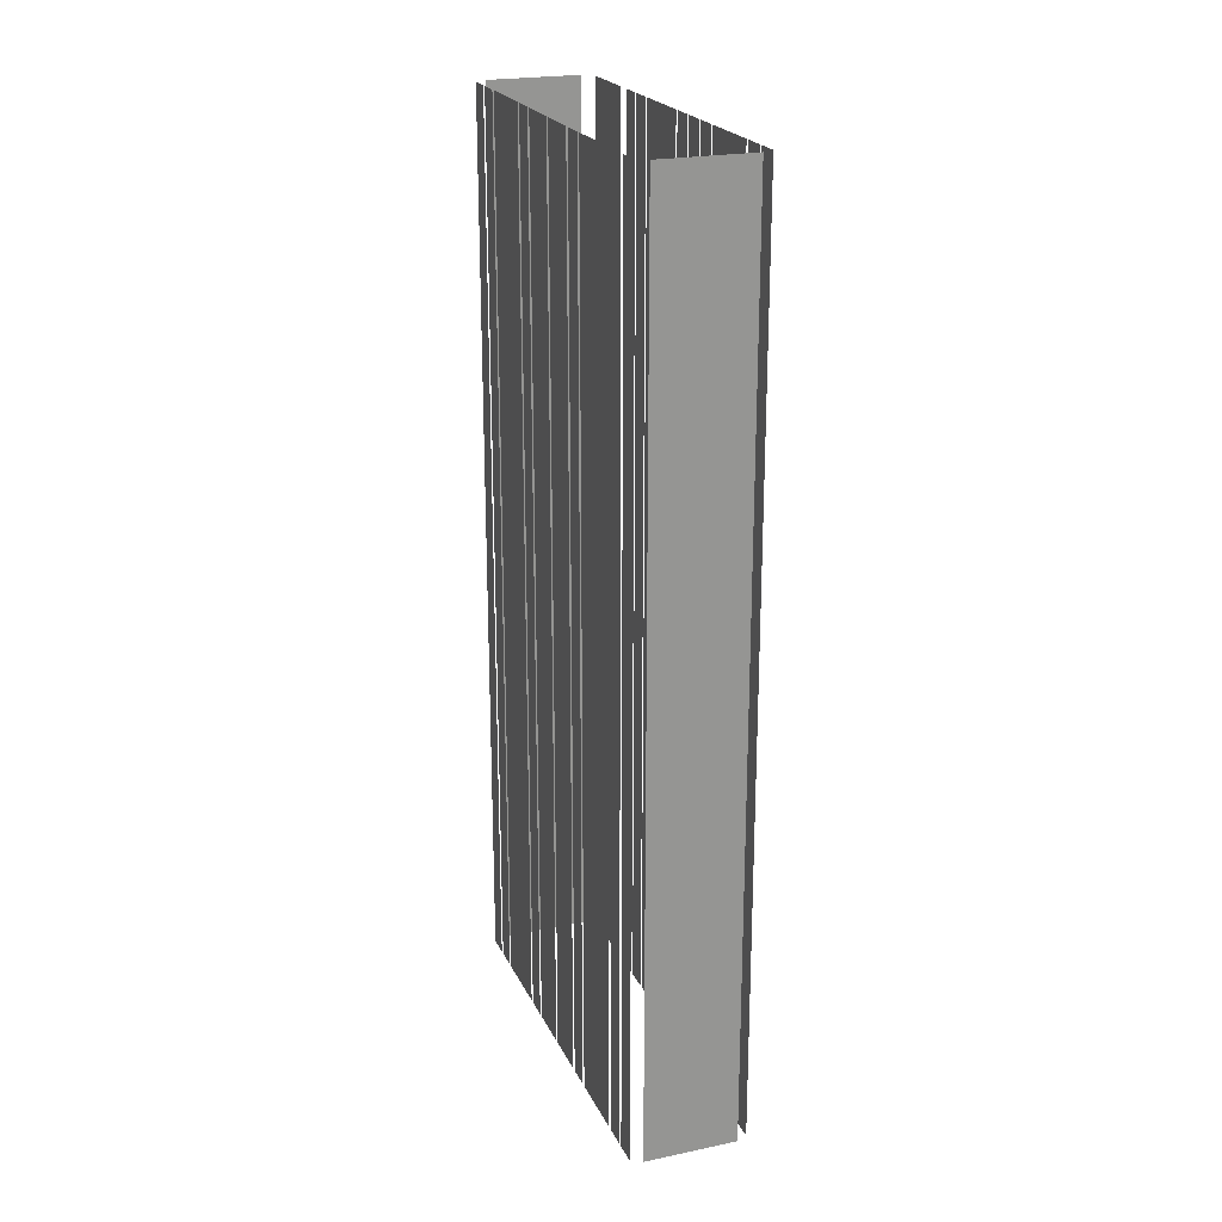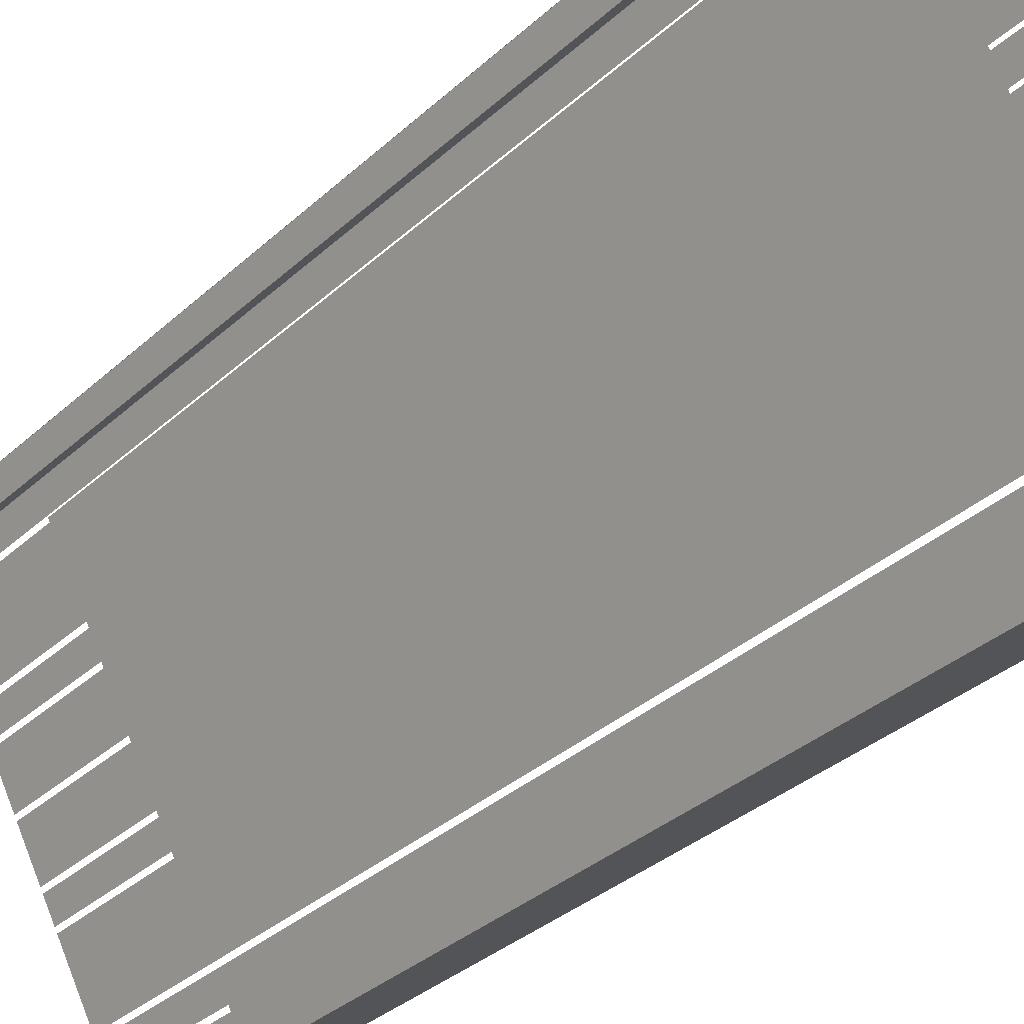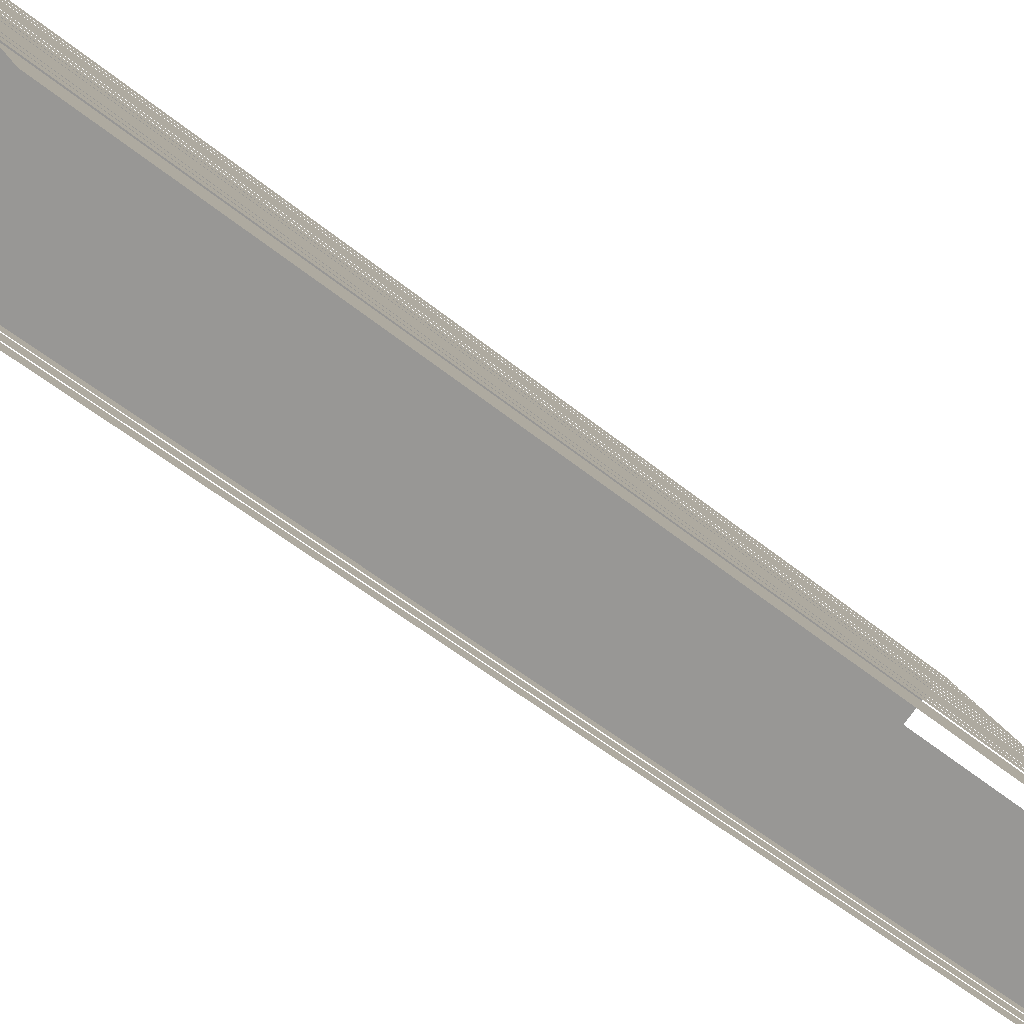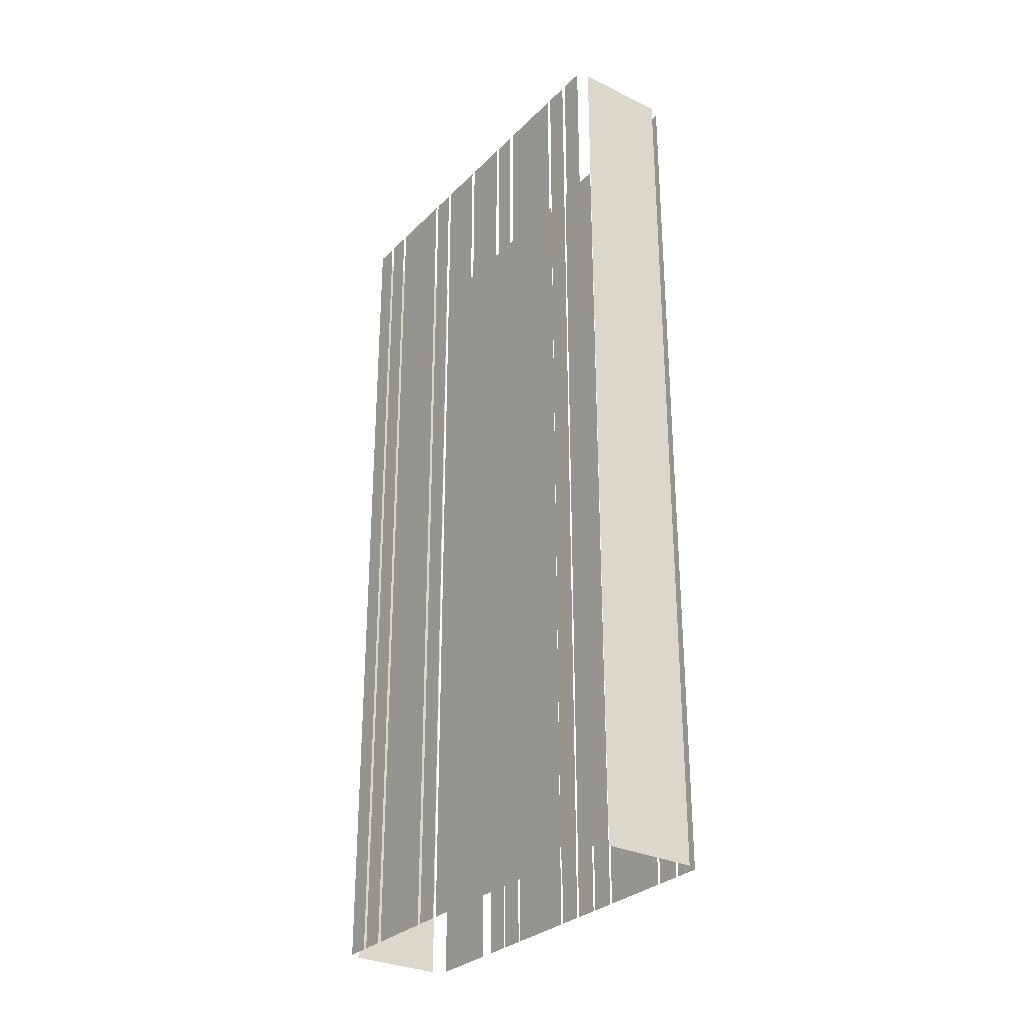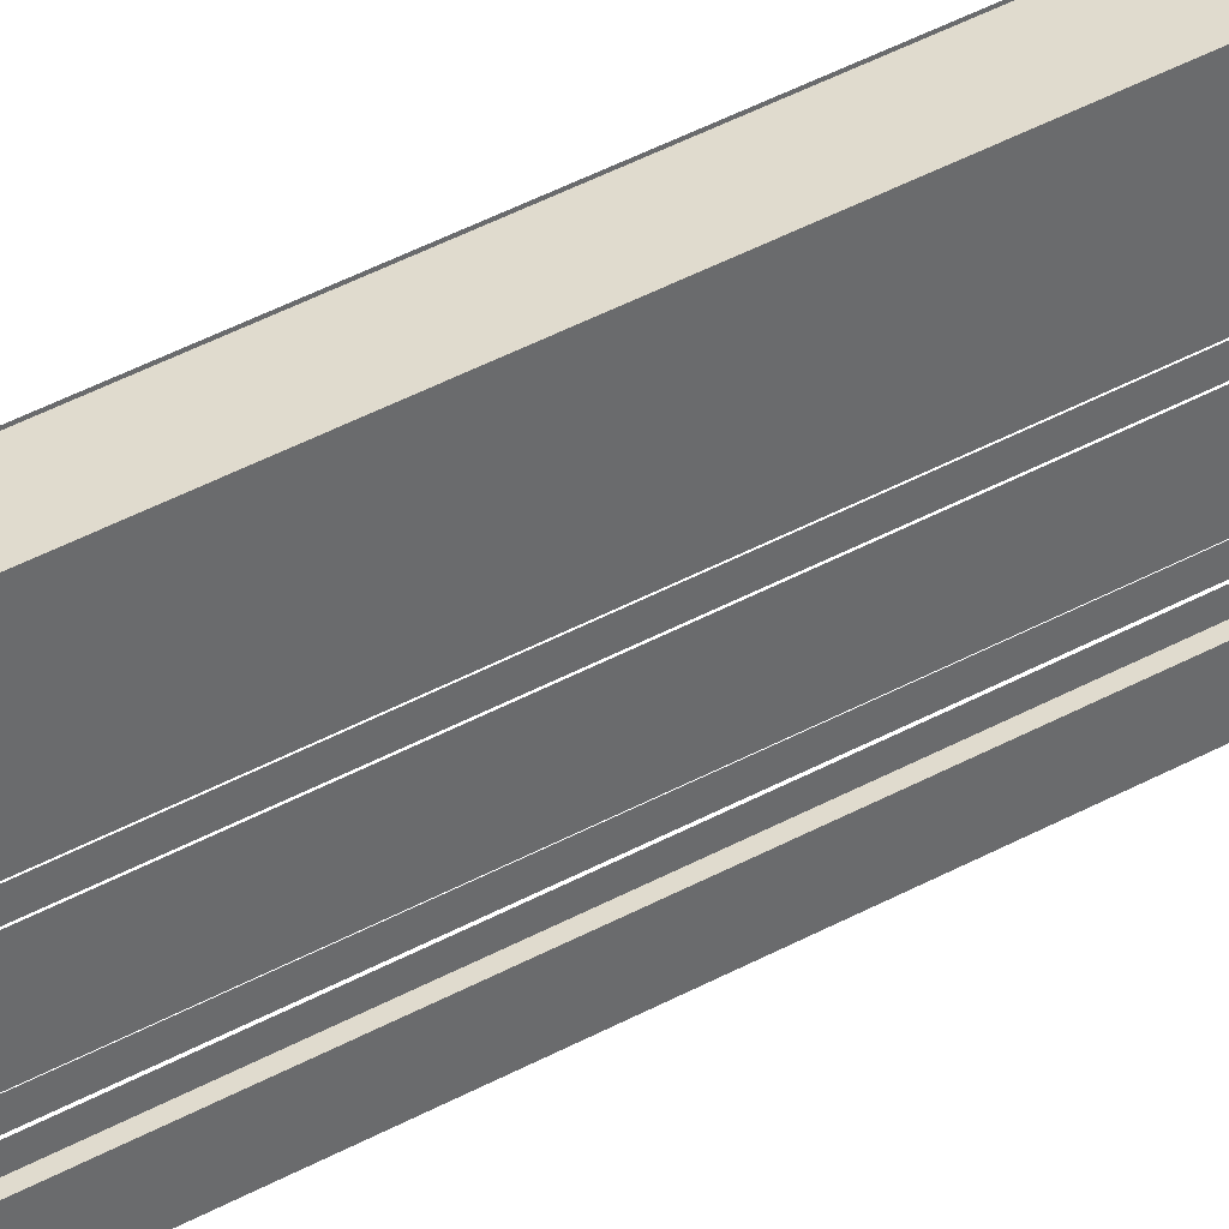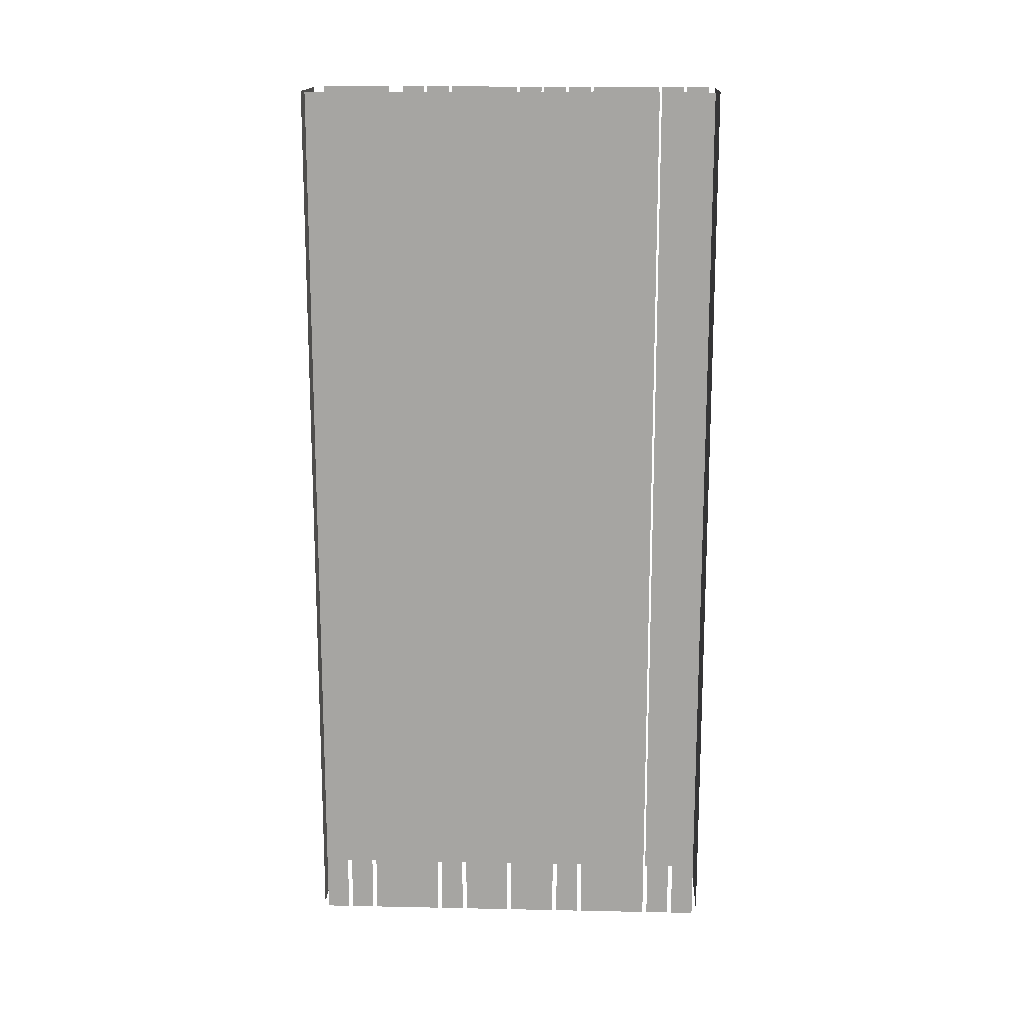
<metadata>
{"format":"obj","ext":"obj","renderer":"f3d","projection":"perspective","resolution":1024,"background":"white","views":[{"elev":22.1,"azim":132.0,"up":"+Z"},{"elev":-33.4,"azim":141.1,"up":"+Y"},{"elev":-47.8,"azim":-133.2,"up":"+Y"},{"elev":-29.9,"azim":116.5,"up":"+Z"},{"elev":68.8,"azim":-115.4,"up":"+Y"},{"elev":15.8,"azim":64.5,"up":"+Z"}]}
</metadata>
<code>
o geometryt000010000010000110010110000110000110100000110000st6
v 904.8 -123.8 483.3
v 906.7 -120.3 426.4
v 904.7 -124.1 426.4
v 906.7 -120.3 483.3
v 904.7 -124.1 483.3
v 905 -125 426.4
v 910.2 -127.7 426.4
v 910.2 -127.7 483.3
v 905 -125 483.3
v 907.8 -118.2 483.3
v 907.8 -118.2 426.4
v 907.1 -119.5 426.4
v 907.1 -119.5 483.3
v 908.6 -116.7 426.4
v 907.9 -118 426.4
v 907.9 -118 483.3
v 908.6 -116.7 483.3
v 910.7 -112.7 426.4
v 908.7 -116.6 426.4
v 908.7 -116.6 483.3
v 910.7 -112.7 483.3
v 911.5 -111.3 426.4
v 910.8 -112.6 426.4
v 910.8 -112.6 483.3
v 911.5 -111.3 483.3
v 912.3 -109.8 426.4
v 911.6 -111.1 426.4
v 911.6 -111.1 483.3
v 912.3 -109.8 483.3
v 913.1 -108.4 426.4
v 912.4 -109.7 426.4
v 912.4 -109.7 483.3
v 913.1 -108.4 483.3
v 915.2 -104.3 426.4
v 913.1 -108.2 426.4
v 913.1 -108.2 483.3
v 915.2 -104.3 483.3
v 916 -102.9 426.4
v 915.3 -104.2 426.4
v 915.3 -104.2 483.3
v 916 -102.9 483.3
v 916.7 -101.4 426.4
v 916.1 -102.7 426.4
v 916.1 -102.7 483.3
v 916.7 -101.4 483.3
v 910.9 -127.7 426.4
v 911.6 -126.4 426.4
v 911.6 -126.4 483.3
v 910.9 -127.7 483.3
v 911.8 -126.2 426.4
v 912.4 -124.9 426.4
v 912.4 -124.9 483.3
v 911.8 -126.2 483.3
v 912.6 -124.6 483.3
v 912.6 -124.6 426.4
v 914.6 -120.8 426.4
v 914.6 -120.8 483.3
v 914.8 -120.5 426.4
v 915.4 -119.2 426.4
v 915.4 -119.2 483.3
v 914.8 -120.5 483.3
v 915.6 -119 483.3
v 915.6 -119 426.4
v 916.9 -116.4 426.4
v 916.9 -116.4 483.3
v 917.1 -116.1 426.4
v 918.5 -113.6 426.4
v 918.5 -113.6 483.3
v 917.1 -116.1 483.3
v 918.6 -113.3 483.3
v 918.6 -113.3 426.4
v 919.3 -112 426.4
v 919.3 -112 483.3
v 919.4 -111.8 483.3
v 919.4 -111.8 426.4
v 921.5 -107.9 426.4
v 921.5 -107.9 483.3
v 921.6 -107.7 426.4
v 922.3 -106.4 426.4
v 922.3 -106.4 483.3
v 921.6 -107.7 483.3
v 922.4 -106.1 426.4
v 923.1 -104.8 426.4
v 923.1 -104.8 483.3
v 922.4 -106.1 483.3
v 922.7 -104.2 426.4
v 917.5 -101.5 426.4
v 917.5 -101.5 483.3
v 922.7 -104.2 483.3
f 1 2 3
f 4 2 1
f 1 3 5
f 6 7 8
f 9 6 8
f 10 11 12
f 10 12 13
f 14 15 16
f 17 14 16
f 18 19 20
f 21 18 20
f 22 23 24
f 25 22 24
f 26 27 28
f 29 26 28
f 30 31 32
f 33 30 32
f 34 35 36
f 37 34 36
f 38 39 40
f 41 38 40
f 42 43 44
f 45 42 44
f 46 47 48
f 49 46 48
f 50 51 52
f 53 50 52
f 54 55 56
f 54 56 57
f 58 59 60
f 61 58 60
f 62 63 64
f 62 64 65
f 66 67 68
f 69 66 68
f 70 71 72
f 70 72 73
f 74 75 76
f 74 76 77
f 82 83 84
f 85 82 84
f 86 87 88
f 89 86 88
f 78 79 80
f 81 78 80

</code>
